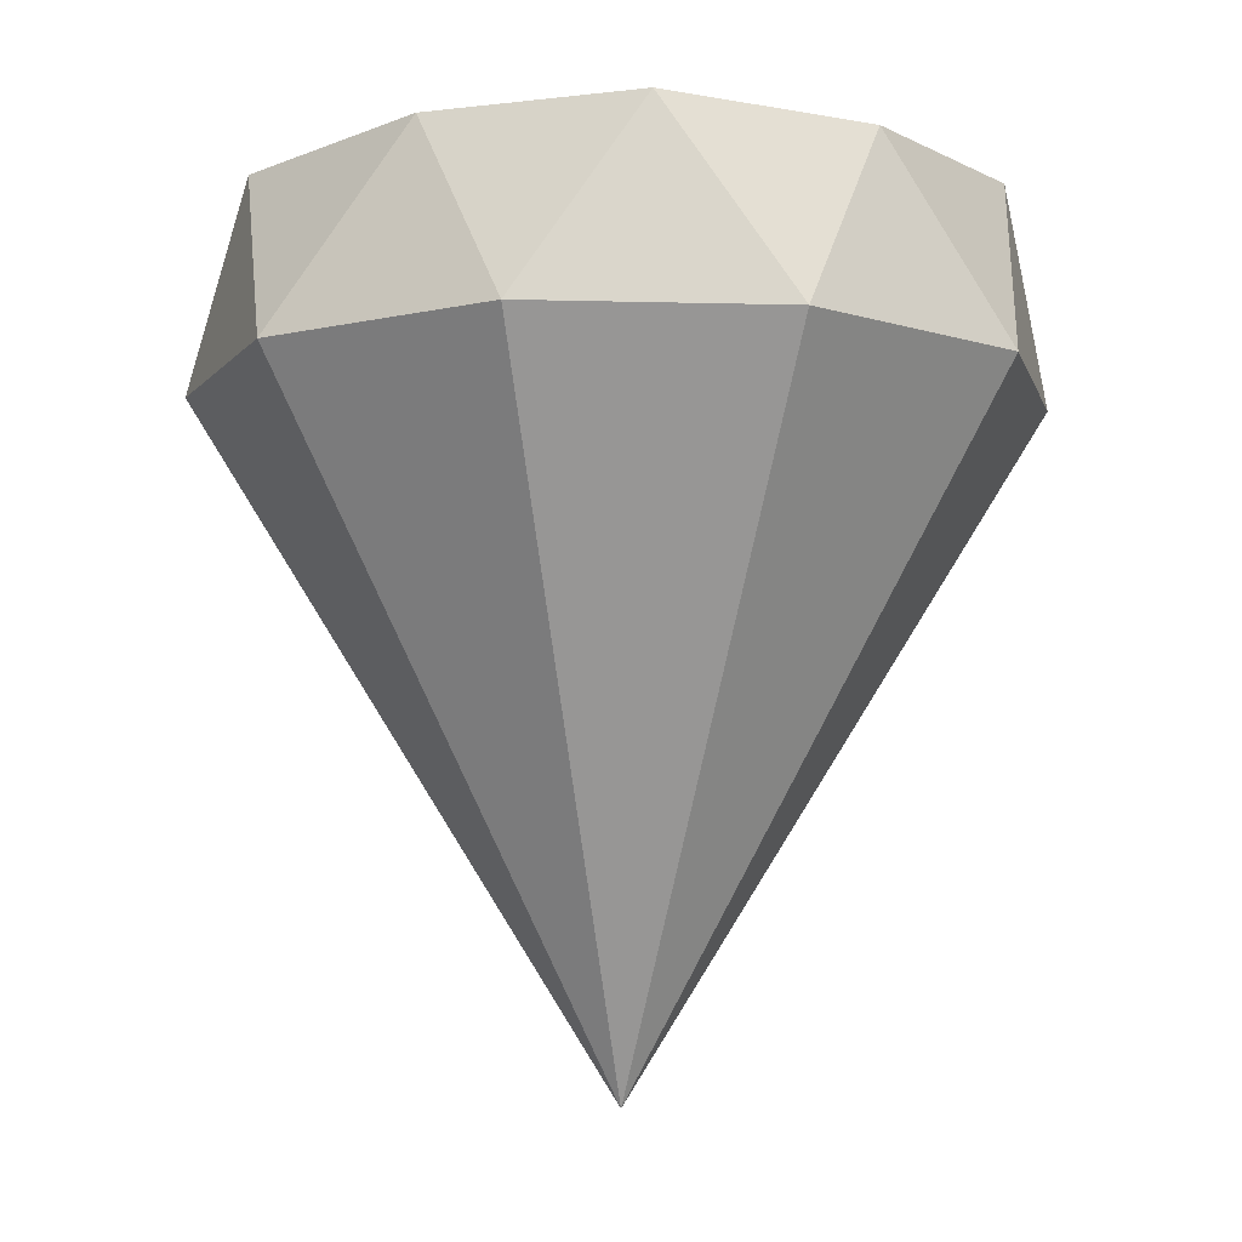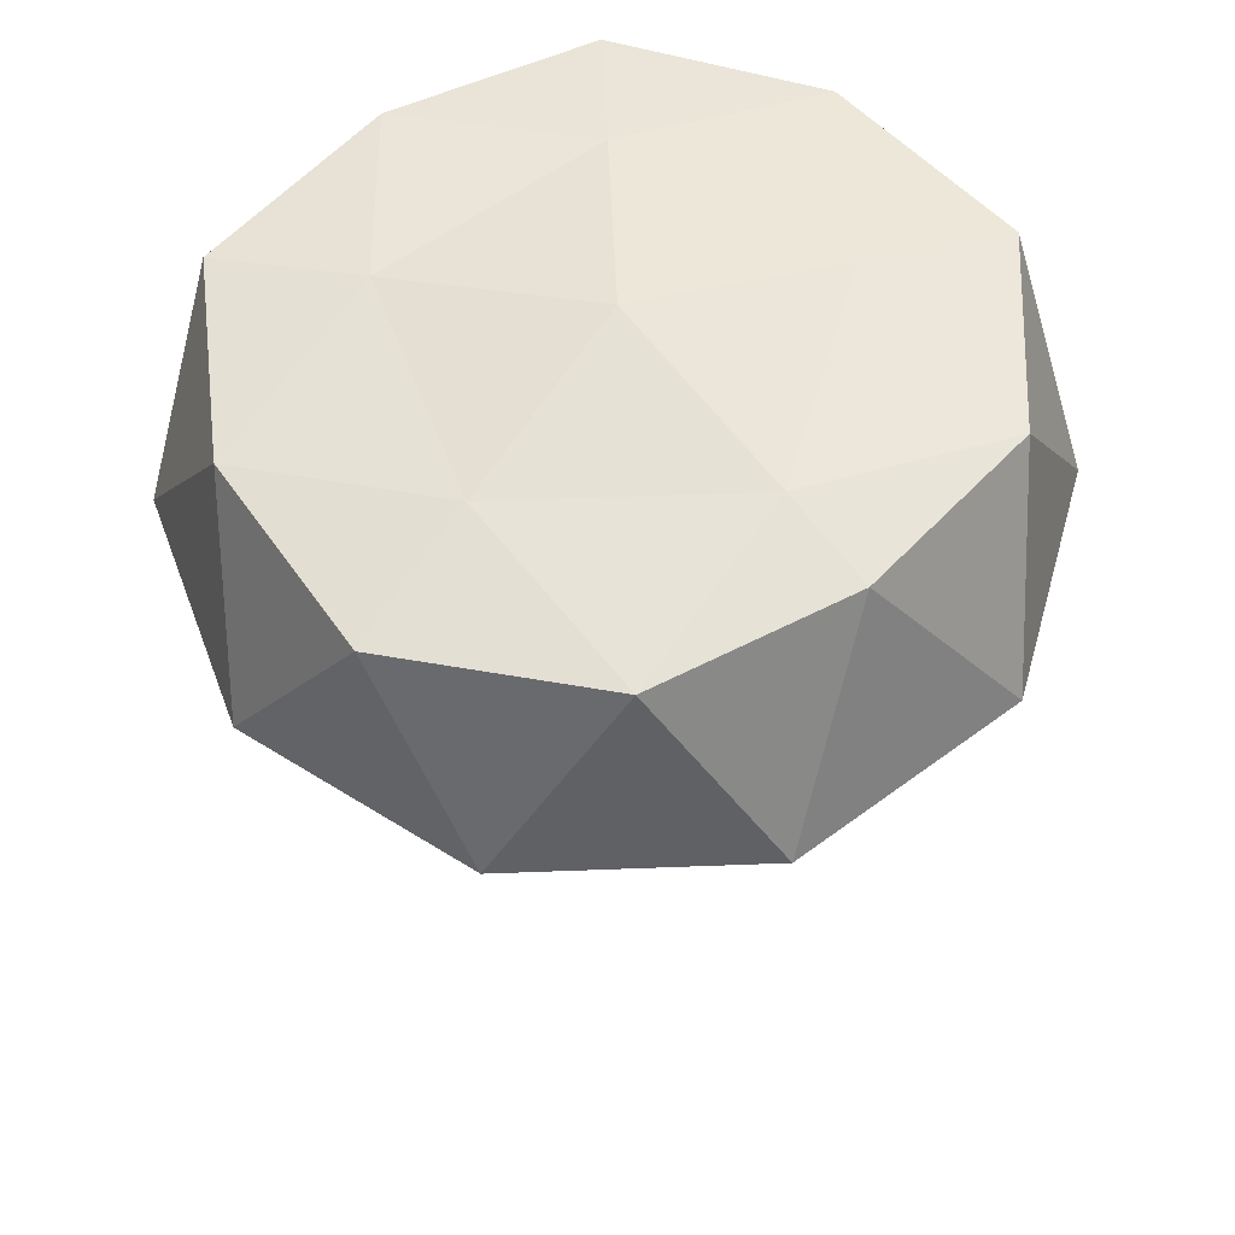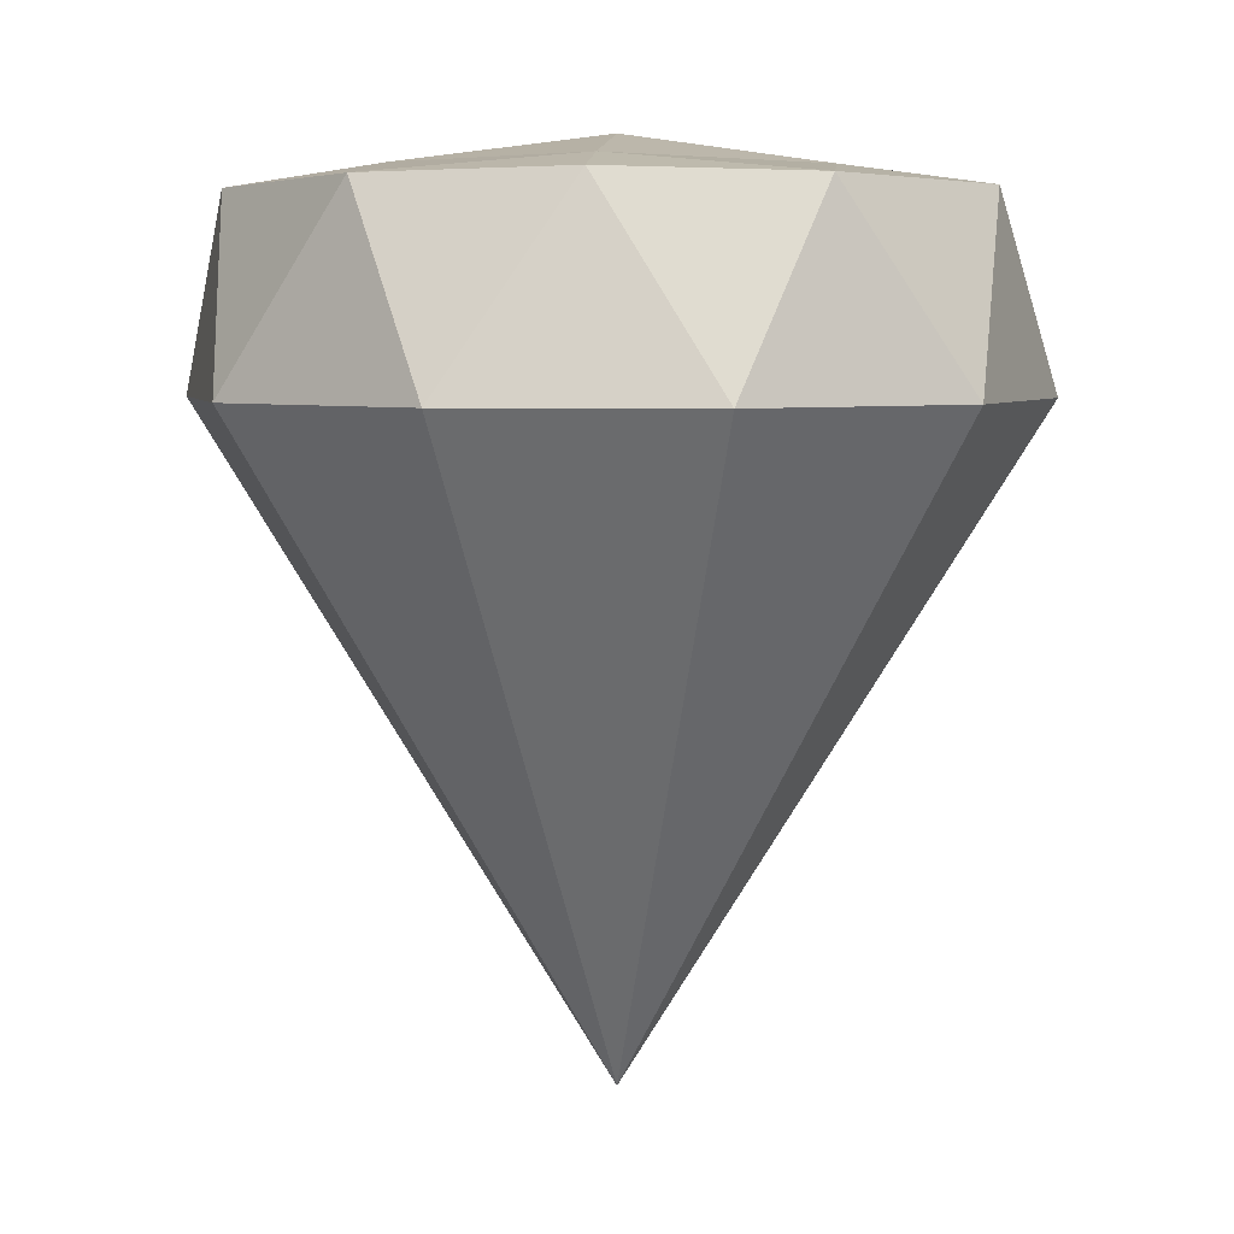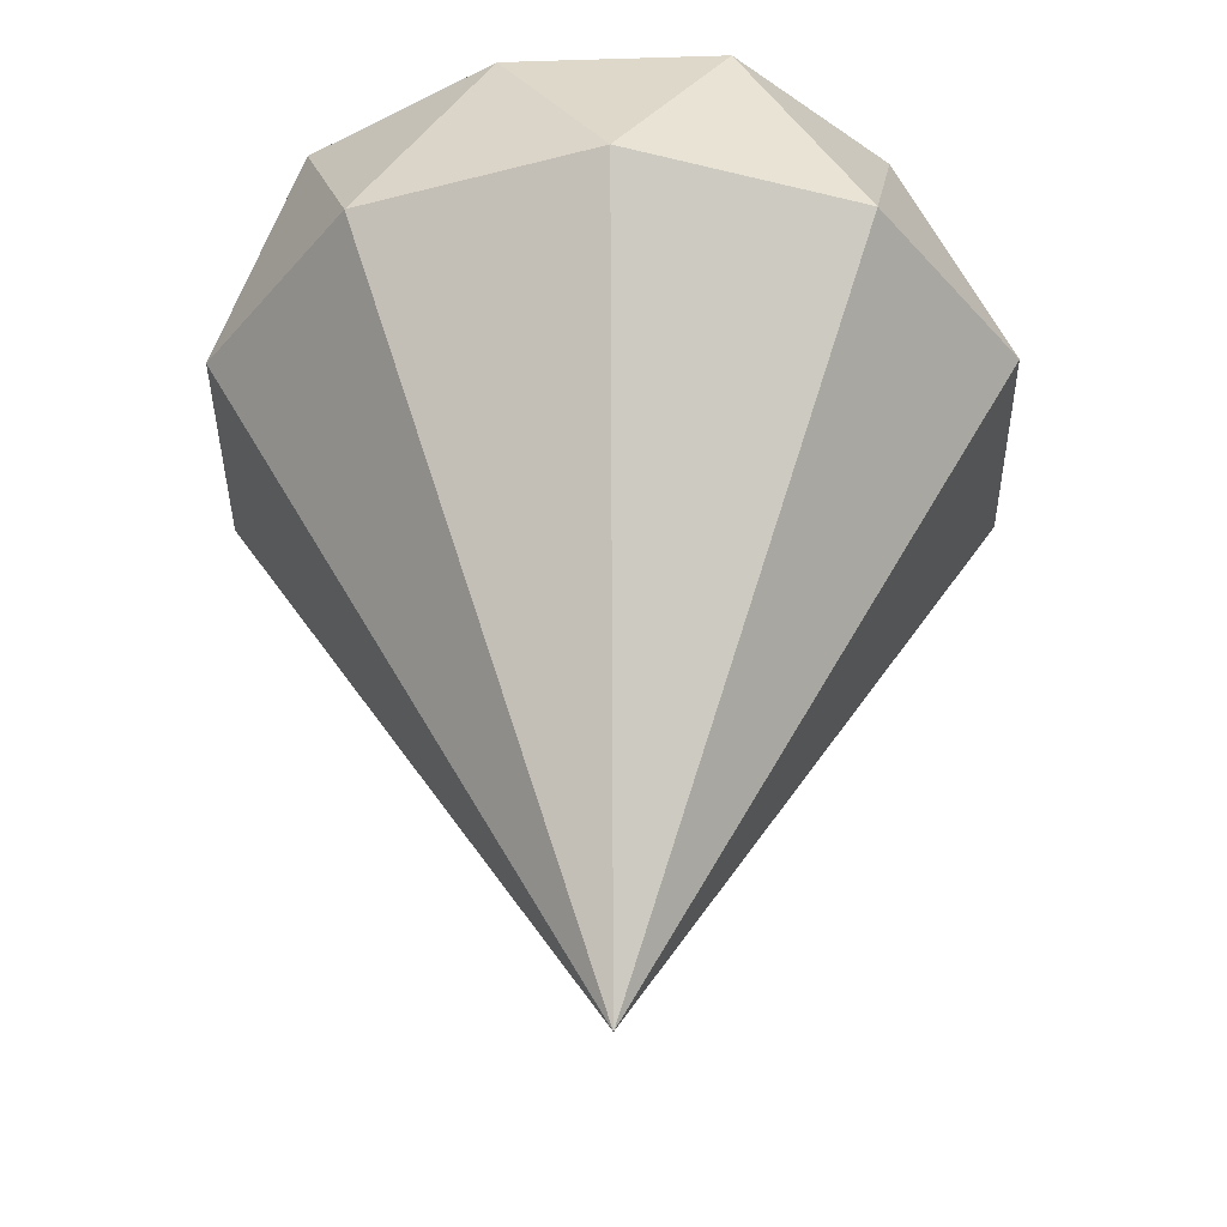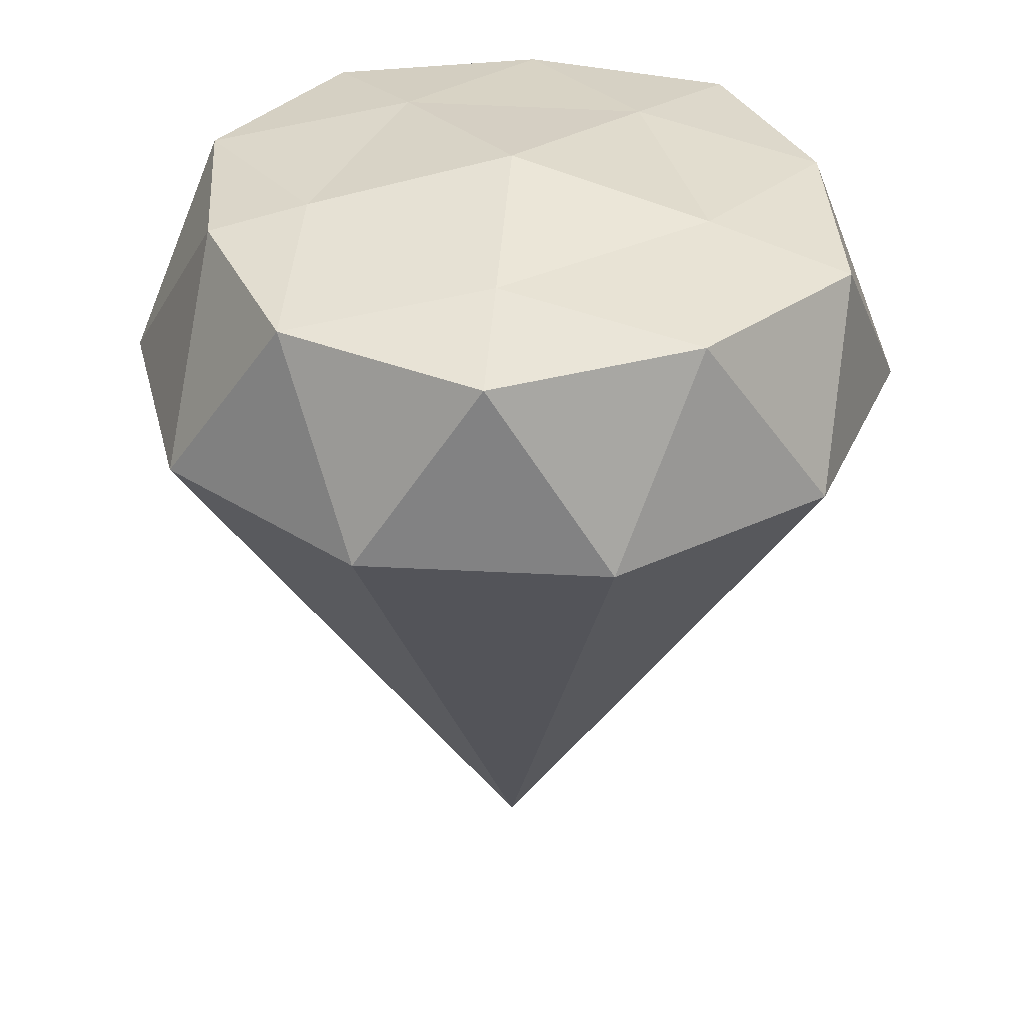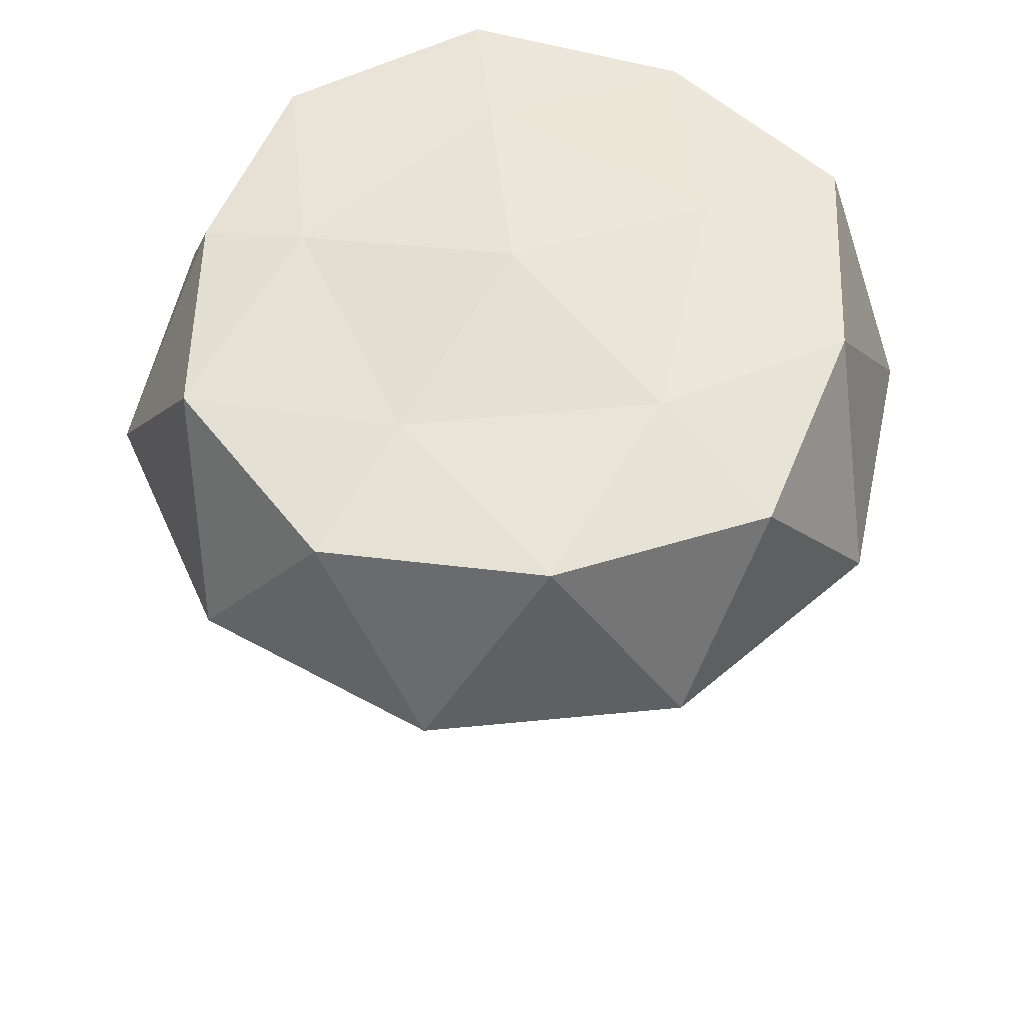
<metadata>
{"format":"obj","ext":"obj","renderer":"f3d","projection":"perspective","resolution":1024,"background":"white","views":[{"elev":-8.3,"azim":-58.2,"up":"+Y"},{"elev":55.5,"azim":51.7,"up":"+Y"},{"elev":5.6,"azim":94.7,"up":"+Y"},{"elev":-37.5,"azim":-143.6,"up":"+Y"},{"elev":35.5,"azim":166.1,"up":"+Y"},{"elev":55.6,"azim":-167.9,"up":"+Y"}]}
</metadata>
<code>
o Icosphere
v 0.2764 0.5347 0.8506
v -0.7236 0.5347 0.5257
v -0.7236 0.5177 -0.5257
v 0.2764 0.536 -0.8506
v 0.7772 0.5548 -0
v 0 0.667 -0
v 0.9511 0.07044 0.309
v 0.9511 0.07044 -0.309
v 0 0.07044 1
v 0.5878 0.07044 0.809
v -0.9511 0.07044 0.309
v -0.5878 0.07044 0.809
v -0.5878 0.07044 -0.809
v -0.9511 0.07044 -0.309
v 0.5878 0.07044 -0.809
v 0 0.07044 -1
v 0.6882 0.546 0.5
v -0.2629 0.5329 0.809
v -0.8193 0.545 -0
v -0.2629 0.5449 -0.809
v 0.6882 0.5449 -0.5
v 0.1625 0.5962 0.5
v 0.5257 0.5965 -0
v -0.4253 0.5901 0.309
v -0.4253 0.5877 -0.309
v 0.1625 0.5883 -0.5
v -0 -1.537 0
f 1 17 22
f 2 18 24
f 3 19 25
f 4 20 26
f 5 21 23
f 23 26 6
f 23 21 26
f 21 4 26
f 26 25 6
f 26 20 25
f 20 3 25
f 25 24 6
f 25 19 24
f 19 2 24
f 24 22 6
f 24 18 22
f 18 1 22
f 22 23 6
f 22 17 23
f 17 5 23
f 8 21 5
f 8 15 21
f 15 4 21
f 16 20 4
f 16 13 20
f 13 3 20
f 14 19 3
f 14 11 19
f 11 2 19
f 12 18 2
f 12 9 18
f 9 1 18
f 10 17 1
f 10 7 17
f 7 5 17
f 15 16 4
f 10 9 27
f 13 14 3
f 11 12 2
f 9 10 1
f 7 8 5
f 15 8 27
f 16 15 27
f 8 7 27
f 14 13 27
f 7 10 27
f 9 12 27
f 12 11 27
f 11 14 27
f 13 16 27

</code>
